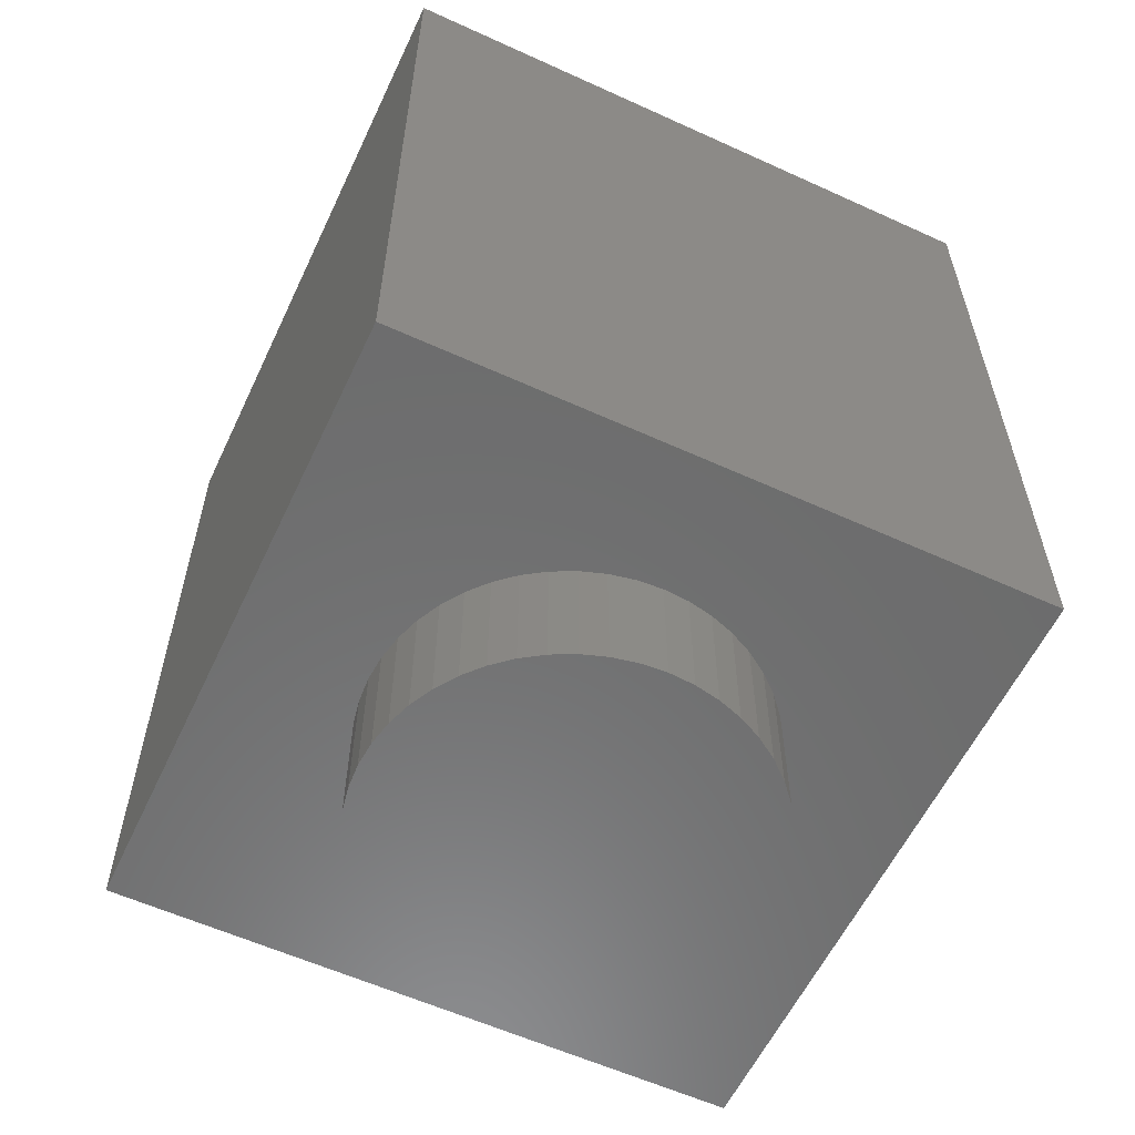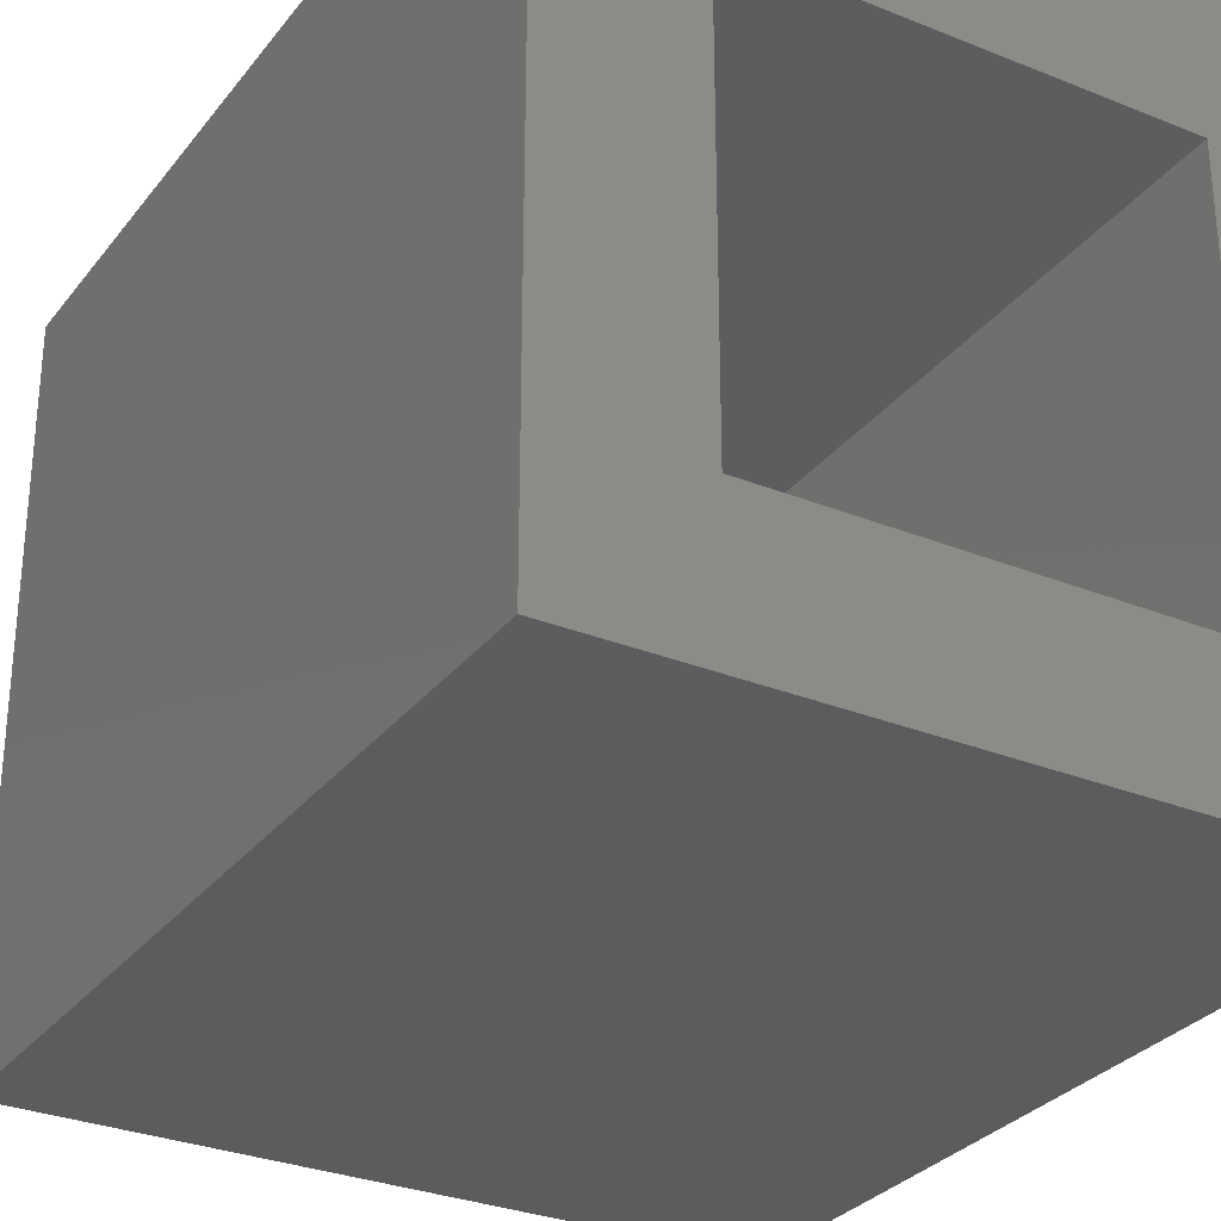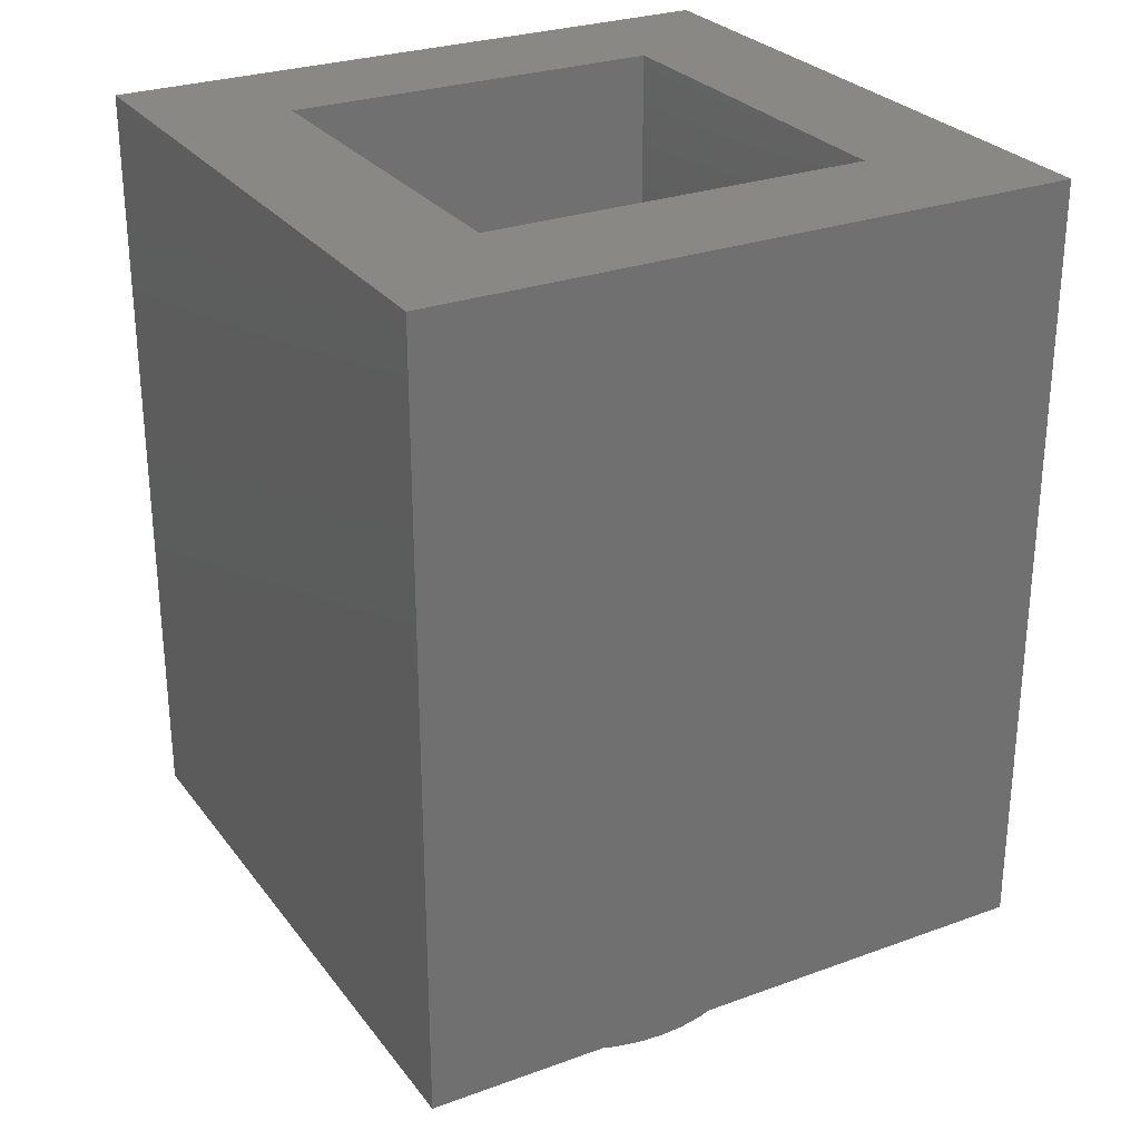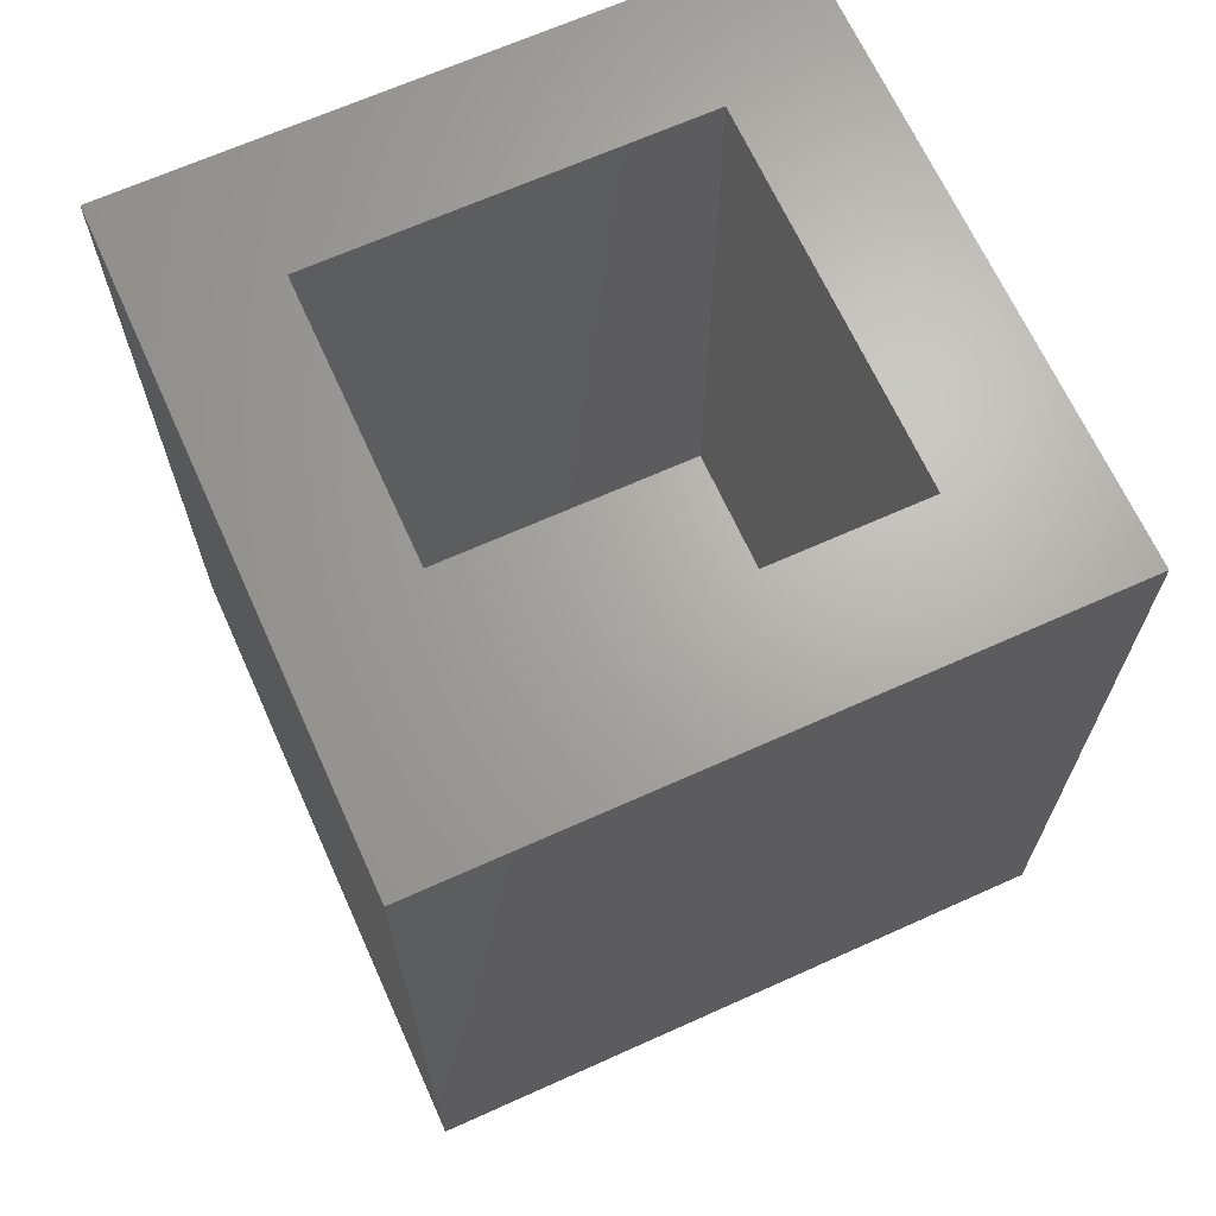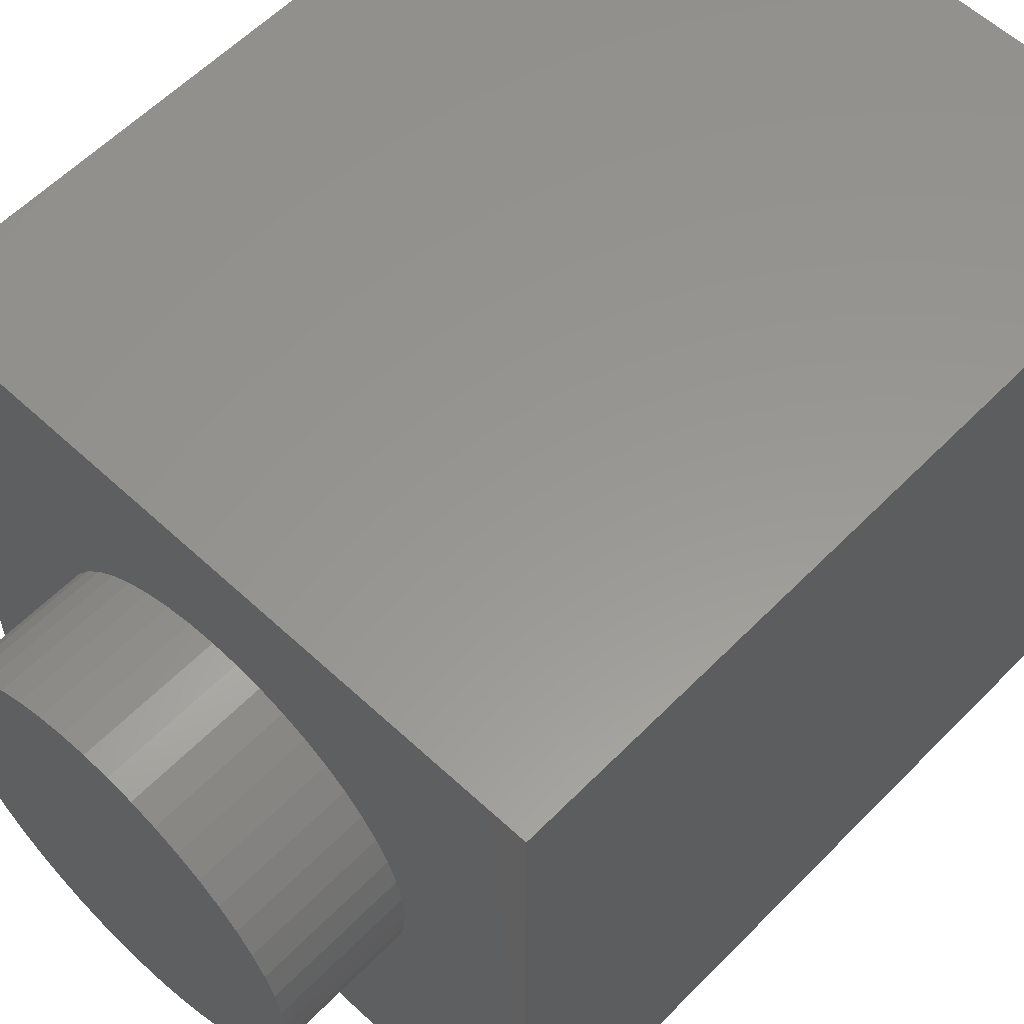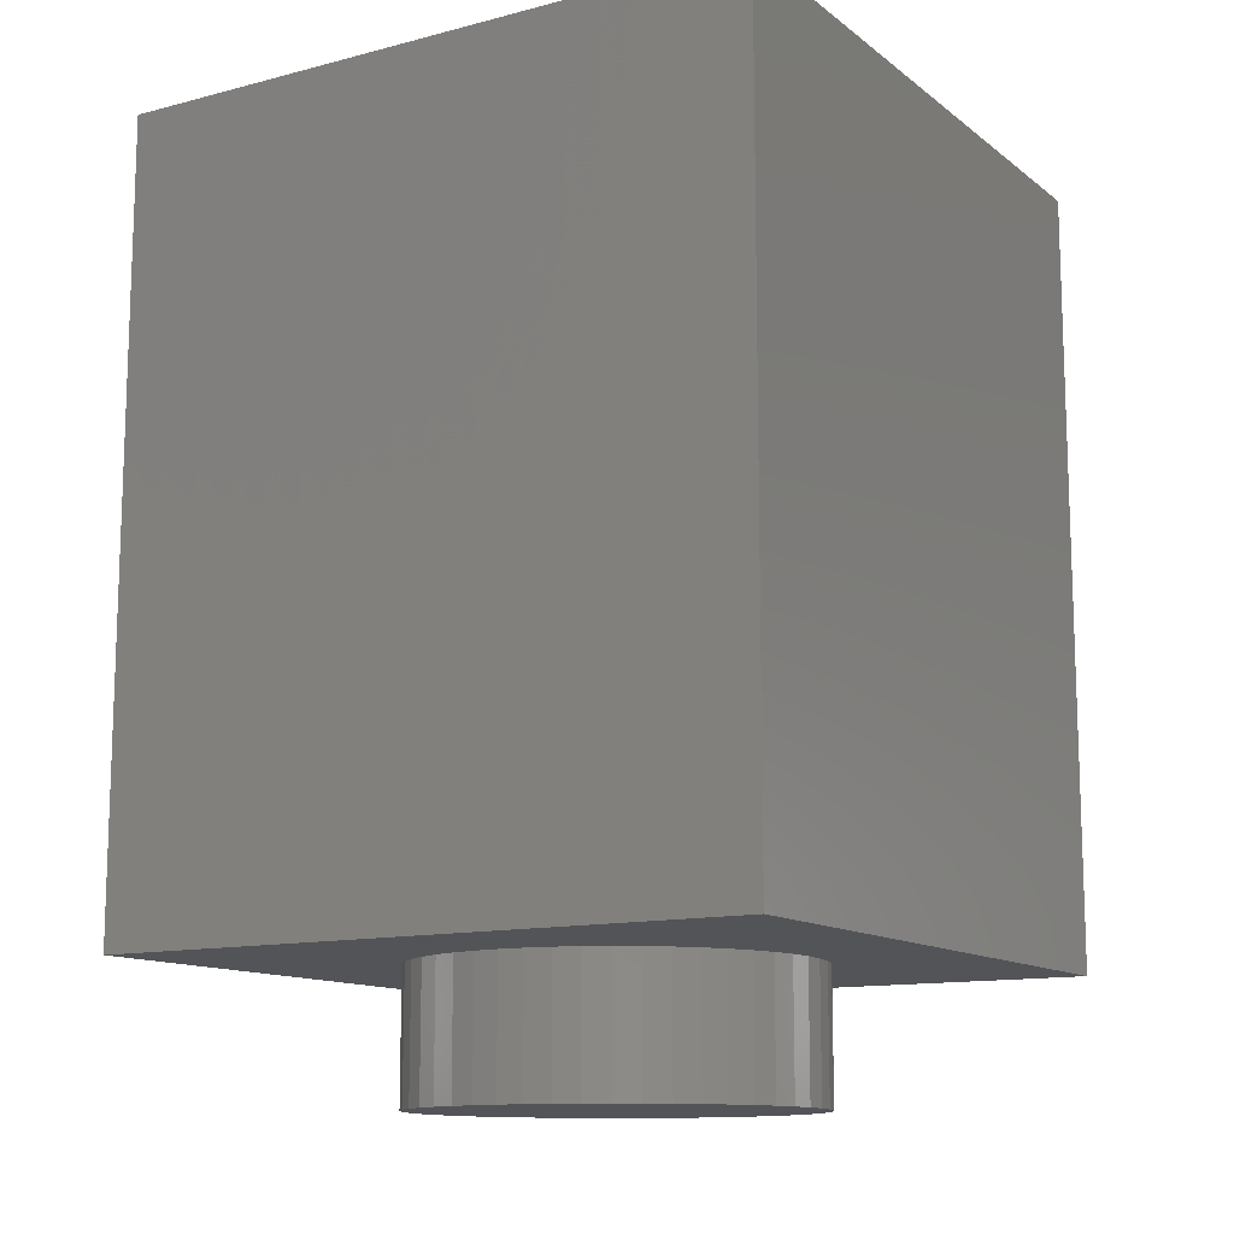
<metadata>
{"format":"stl","ext":"stl","renderer":"f3d","projection":"perspective","resolution":1024,"background":"white","views":[{"elev":-58.6,"azim":-115.2,"up":"+Y"},{"elev":-30.1,"azim":149.5,"up":"+Z"},{"elev":27.6,"azim":60.9,"up":"+Y"},{"elev":66.9,"azim":155.7,"up":"+Y"},{"elev":58.6,"azim":43.8,"up":"+Z"},{"elev":-12.4,"azim":-58.8,"up":"+Y"}]}
</metadata>
<code>
# stl→obj: 222 verts, 332 faces
v 0.3132 0 -2.379
v 0 -1.6 -2.4
v 0 0 -2.4
v 0.3132 -1.6 -2.379
v 0.6211 0 -2.318
v 0.6211 -1.6 -2.318
v 0.9185 0 -2.217
v 0.9185 -1.6 -2.217
v 1.2 0 -2.078
v 1.2 -1.6 -2.078
v 1.461 0 -1.904
v 1.461 -1.6 -1.904
v 1.697 0 -1.697
v 1.697 -1.6 -1.697
v 1.904 0 -1.461
v 1.904 -1.6 -1.461
v 2.078 0 -1.2
v 2.078 -1.6 -1.2
v 2.217 0 -0.9185
v 2.217 -1.6 -0.9185
v 2.318 0 -0.6211
v 2.318 -1.6 -0.6211
v 2.379 0 -0.3132
v 2.379 -1.6 -0.3132
v 2.4 0 0
v 2.4 -1.6 0
v 2.379 0 0.3132
v 2.379 -1.6 0.3132
v 2.318 0 0.6211
v 2.318 -1.6 0.6211
v 2.217 0 0.9185
v 2.217 -1.6 0.9185
v 2.078 0 1.2
v 2.078 -1.6 1.2
v 1.904 0 1.461
v 1.904 -1.6 1.461
v 1.697 0 1.697
v 1.697 -1.6 1.697
v 1.461 0 1.904
v 1.461 -1.6 1.904
v 1.2 0 2.078
v 1.2 -1.6 2.078
v 0.9185 0 2.217
v 0.9185 -1.6 2.217
v 0.6211 0 2.318
v 0.6211 -1.6 2.318
v 0.3132 0 2.379
v 0.3132 -1.6 2.379
v 0 0 2.4
v 0 -1.6 2.4
v -0.3132 0 2.379
v -0.3132 -1.6 2.379
v -0.6211 0 2.318
v -0.6211 -1.6 2.318
v -0.9185 0 2.217
v -0.9185 -1.6 2.217
v -1.2 0 2.078
v -1.2 -1.6 2.078
v -1.461 0 1.904
v -1.461 -1.6 1.904
v -1.697 0 1.697
v -1.697 -1.6 1.697
v -1.904 0 1.461
v -1.904 -1.6 1.461
v -2.078 0 1.2
v -2.078 -1.6 1.2
v -2.217 0 0.9185
v -2.217 -1.6 0.9185
v -2.318 0 0.6211
v -2.318 -1.6 0.6211
v -2.379 0 0.3132
v -2.379 -1.6 0.3132
v -2.4 0 0
v -2.4 -1.6 0
v -2.379 0 -0.3132
v -2.379 -1.6 -0.3132
v -2.318 0 -0.6211
v -2.318 -1.6 -0.6211
v -2.217 0 -0.9185
v -2.217 -1.6 -0.9185
v -2.078 0 -1.2
v -2.078 -1.6 -1.2
v -1.904 0 -1.461
v -1.904 -1.6 -1.461
v -1.697 0 -1.697
v -1.697 -1.6 -1.697
v -1.461 0 -1.904
v -1.461 -1.6 -1.904
v -1.2 0 -2.078
v -1.2 -1.6 -2.078
v -0.9185 0 -2.217
v -0.9185 -1.6 -2.217
v -0.6211 0 -2.318
v -0.6211 -1.6 -2.318
v -0.3132 0 -2.379
v -0.3132 -1.6 -2.379
v 0 -1.6 0
v -4 0 4
v -4 0 -4
v 4 0 -4
v 4 0 4
v 4 9.6 4
v -4 9.6 4
v 4 9.6 -4
v -4 9.6 -4
v 2.4 1.6 2.4
v -2.4 1.6 -2.4
v -2.4 1.6 2.4
v 2.4 1.6 -2.4
v -2.4 9.6 2.4
v 2.4 9.6 2.4
v 2.4 9.6 -2.4
v -2.4 9.6 -2.4
v -2 2.4 -4
v -0.6 3.6 -4
v -0.6 8 -4
v -2 8 -4
v 0.3 4.1 -4
v 0.3 4.6 -4
v 0.3653 4.596 -4
v 0.4294 4.583 -4
v 0.4914 4.562 -4
v 0.55 4.533 -4
v 0.6044 4.497 -4
v 0.6536 4.454 -4
v 0.6967 4.404 -4
v 0.733 4.35 -4
v 0.762 4.291 -4
v 0.783 4.229 -4
v 0.7957 4.165 -4
v 0.8 4.1 -4
v 0.7957 4.035 -4
v 0.783 3.971 -4
v 0.762 3.909 -4
v 0.733 3.85 -4
v 0.6967 3.796 -4
v 0.6536 3.747 -4
v 0.6044 3.703 -4
v 0.55 3.667 -4
v 0.4914 3.638 -4
v 0.4294 3.617 -4
v 0.3653 3.604 -4
v 0.3 3.6 -4
v 0.3 5.1 -4
v 0.4305 5.091 -4
v 0.5588 5.066 -4
v 0.6827 5.024 -4
v 0.8 4.966 -4
v 0.9088 4.893 -4
v 1.007 4.807 -4
v 1.093 4.709 -4
v 1.166 4.6 -4
v 1.224 4.483 -4
v 1.266 4.359 -4
v 1.291 4.231 -4
v 1.3 4.1 -4
v 1.291 3.97 -4
v 1.266 3.841 -4
v 1.224 3.717 -4
v 1.166 3.6 -4
v 1.093 3.491 -4
v 1.007 3.393 -4
v 0.9088 3.307 -4
v 0.8 3.234 -4
v 0.6827 3.176 -4
v 0.5588 3.134 -4
v 0.4305 3.109 -4
v 0.3 3.1 -4
v 0.3 5.8 -4
v 0.5219 5.785 -4
v 0.4109 4.943 -4
v 0.3 4.95 -4
v 0.74 5.742 -4
v 0.52 4.921 -4
v 0.9506 5.671 -4
v 0.6253 4.885 -4
v 1.15 5.572 -4
v 0.725 4.836 -4
v 1.335 5.449 -4
v 0.8175 4.774 -4
v 1.502 5.302 -4
v 0.901 4.701 -4
v 1.649 5.135 -4
v 0.9744 4.617 -4
v 1.772 4.95 -4
v 1.036 4.525 -4
v 1.871 4.751 -4
v 1.085 4.425 -4
v 1.942 4.54 -4
v 1.121 4.32 -4
v 1.985 4.322 -4
v 1.143 4.211 -4
v 2 4.1 -4
v 1.15 4.1 -4
v 1.985 3.878 -4
v 1.143 3.989 -4
v 1.942 3.66 -4
v 1.121 3.88 -4
v 1.871 3.449 -4
v 1.085 3.775 -4
v 1.772 3.25 -4
v 1.036 3.675 -4
v 1.649 3.065 -4
v 0.9744 3.583 -4
v 1.502 2.898 -4
v 0.901 3.499 -4
v 1.335 2.751 -4
v 0.8175 3.426 -4
v 1.15 2.628 -4
v 0.725 3.364 -4
v 0.9506 2.529 -4
v 0.6253 3.315 -4
v 0.74 2.458 -4
v 0.52 3.279 -4
v 0.5219 2.415 -4
v 0.4109 3.257 -4
v 0.3 2.4 -4
v 0.3 3.25 -4
v 2 5.8 -4
v 2 2.4 -4
v -0.6 4.6 -4
v -0.6 5.8 -4
f 1 2 3
f 2 1 4
f 5 4 1
f 4 5 6
f 7 6 5
f 6 7 8
f 9 8 7
f 8 9 10
f 11 10 9
f 10 11 12
f 13 12 11
f 12 13 14
f 15 14 13
f 14 15 16
f 17 16 15
f 16 17 18
f 19 18 17
f 18 19 20
f 21 20 19
f 20 21 22
f 23 22 21
f 22 23 24
f 25 24 23
f 24 25 26
f 27 26 25
f 26 27 28
f 29 28 27
f 28 29 30
f 31 30 29
f 30 31 32
f 33 32 31
f 32 33 34
f 35 34 33
f 34 35 36
f 37 36 35
f 36 37 38
f 39 38 37
f 38 39 40
f 41 40 39
f 40 41 42
f 43 42 41
f 42 43 44
f 45 44 43
f 44 45 46
f 47 46 45
f 46 47 48
f 49 48 47
f 48 49 50
f 51 50 49
f 50 51 52
f 53 52 51
f 52 53 54
f 55 54 53
f 54 55 56
f 57 56 55
f 56 57 58
f 59 58 57
f 58 59 60
f 61 60 59
f 60 61 62
f 63 62 61
f 62 63 64
f 65 64 63
f 64 65 66
f 67 66 65
f 66 67 68
f 69 68 67
f 68 69 70
f 71 70 69
f 70 71 72
f 73 72 71
f 72 73 74
f 75 74 73
f 74 75 76
f 77 76 75
f 76 77 78
f 79 78 77
f 78 79 80
f 81 80 79
f 80 81 82
f 83 82 81
f 82 83 84
f 85 84 83
f 84 85 86
f 87 86 85
f 86 87 88
f 89 88 87
f 88 89 90
f 91 90 89
f 90 91 92
f 93 92 91
f 92 93 94
f 95 94 93
f 94 95 96
f 3 96 95
f 96 3 2
f 97 2 4
f 97 4 6
f 97 6 8
f 97 8 10
f 97 10 12
f 97 12 14
f 97 14 16
f 97 16 18
f 97 18 20
f 97 20 22
f 97 22 24
f 97 24 26
f 97 26 28
f 97 28 30
f 97 30 32
f 97 32 34
f 97 34 36
f 97 36 38
f 97 38 40
f 97 40 42
f 97 42 44
f 97 44 46
f 97 46 48
f 97 48 50
f 97 50 52
f 97 52 54
f 97 54 56
f 97 56 58
f 97 58 60
f 97 60 62
f 97 62 64
f 97 64 66
f 97 66 68
f 97 68 70
f 97 70 72
f 97 72 74
f 97 74 76
f 97 76 78
f 97 78 80
f 97 80 82
f 97 82 84
f 97 84 86
f 97 86 88
f 97 88 90
f 97 90 92
f 97 92 94
f 97 94 96
f 97 96 2
f 98 99 100
f 100 101 98
f 98 101 102
f 102 103 98
f 101 100 104
f 104 102 101
f 99 98 103
f 103 105 99
f 106 107 108
f 107 106 109
f 106 110 111
f 110 106 108
f 109 111 112
f 111 109 106
f 107 112 113
f 112 107 109
f 108 113 110
f 113 108 107
f 113 112 104
f 104 105 113
f 104 112 111
f 111 102 104
f 111 110 103
f 103 102 111
f 103 110 113
f 113 105 103
f 114 115 116
f 116 117 114
f 118 119 120
f 118 120 121
f 118 121 122
f 118 122 123
f 118 123 124
f 118 124 125
f 118 125 126
f 118 126 127
f 118 127 128
f 118 128 129
f 118 129 130
f 118 130 131
f 118 131 132
f 118 132 133
f 118 133 134
f 118 134 135
f 118 135 136
f 118 136 137
f 118 137 138
f 118 138 139
f 118 139 140
f 118 140 141
f 118 141 142
f 118 142 143
f 144 145 120
f 120 119 144
f 145 146 121
f 121 120 145
f 146 147 122
f 122 121 146
f 147 148 123
f 123 122 147
f 148 149 124
f 124 123 148
f 149 150 125
f 125 124 149
f 150 151 126
f 126 125 150
f 151 152 127
f 127 126 151
f 152 153 128
f 128 127 152
f 153 154 129
f 129 128 153
f 154 155 130
f 130 129 154
f 155 156 131
f 131 130 155
f 156 157 132
f 132 131 156
f 157 158 133
f 133 132 157
f 158 159 134
f 134 133 158
f 159 160 135
f 135 134 159
f 160 161 136
f 136 135 160
f 161 162 137
f 137 136 161
f 162 163 138
f 138 137 162
f 163 164 139
f 139 138 163
f 164 165 140
f 140 139 164
f 165 166 141
f 141 140 165
f 166 167 142
f 142 141 166
f 167 168 143
f 143 142 167
f 169 170 171
f 171 172 169
f 170 173 174
f 174 171 170
f 173 175 176
f 176 174 173
f 175 177 178
f 178 176 175
f 177 179 180
f 180 178 177
f 179 181 182
f 182 180 179
f 181 183 184
f 184 182 181
f 183 185 186
f 186 184 183
f 185 187 188
f 188 186 185
f 187 189 190
f 190 188 187
f 189 191 192
f 192 190 189
f 191 193 194
f 194 192 191
f 193 195 196
f 196 194 193
f 195 197 198
f 198 196 195
f 197 199 200
f 200 198 197
f 199 201 202
f 202 200 199
f 201 203 204
f 204 202 201
f 203 205 206
f 206 204 203
f 205 207 208
f 208 206 205
f 207 209 210
f 210 208 207
f 209 211 212
f 212 210 209
f 211 213 214
f 214 212 211
f 213 215 216
f 216 214 213
f 215 217 218
f 218 216 215
f 219 170 169
f 219 173 170
f 219 175 173
f 219 177 175
f 219 179 177
f 219 181 179
f 219 183 181
f 219 185 183
f 219 187 185
f 219 189 187
f 219 191 189
f 219 193 191
f 220 195 193
f 220 197 195
f 220 199 197
f 220 201 199
f 220 203 201
f 220 205 203
f 220 207 205
f 220 209 207
f 220 211 209
f 220 213 211
f 220 215 213
f 220 217 215
f 114 217 143
f 143 115 114
f 221 119 169
f 169 222 221
f 221 115 143
f 143 119 221
f 104 116 222
f 222 219 104
f 104 219 220
f 220 100 104
f 105 117 116
f 116 104 105
f 99 114 117
f 117 105 99
f 99 100 220
f 220 114 99

</code>
